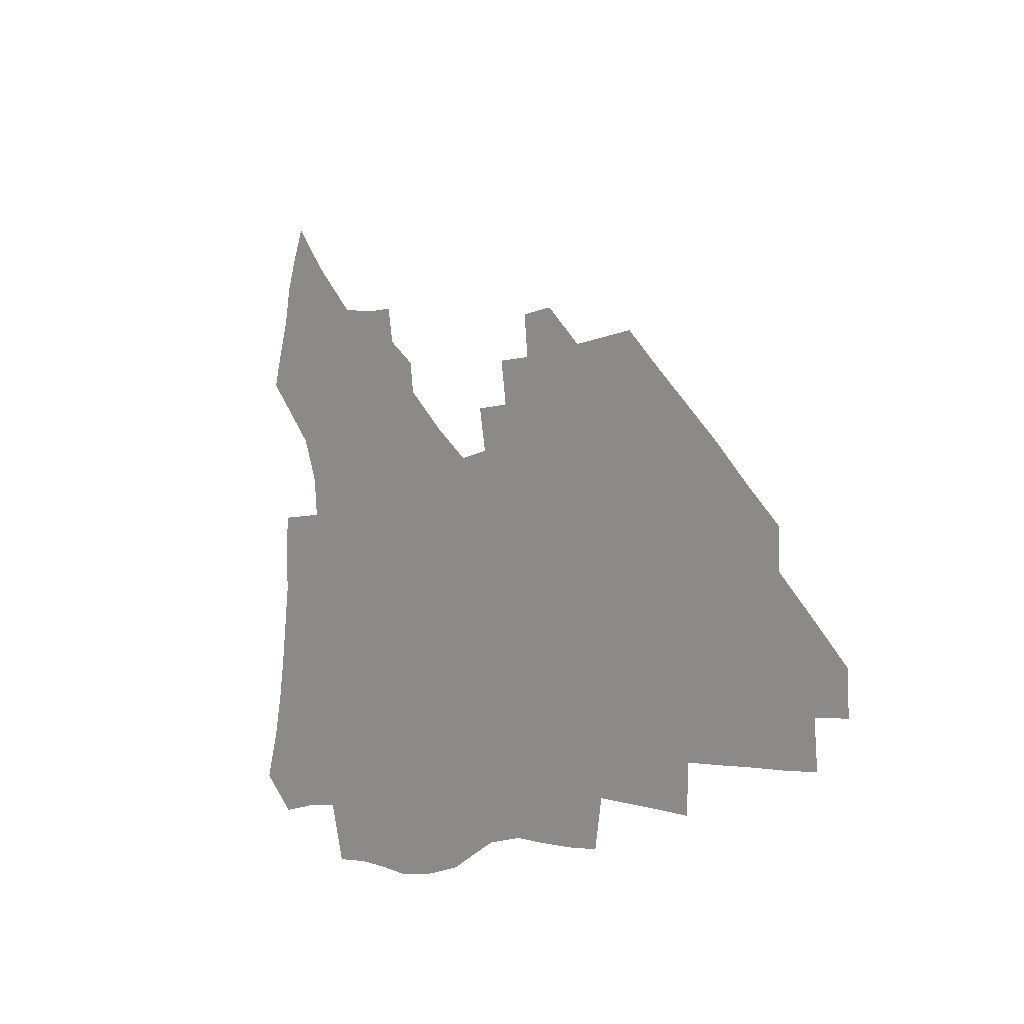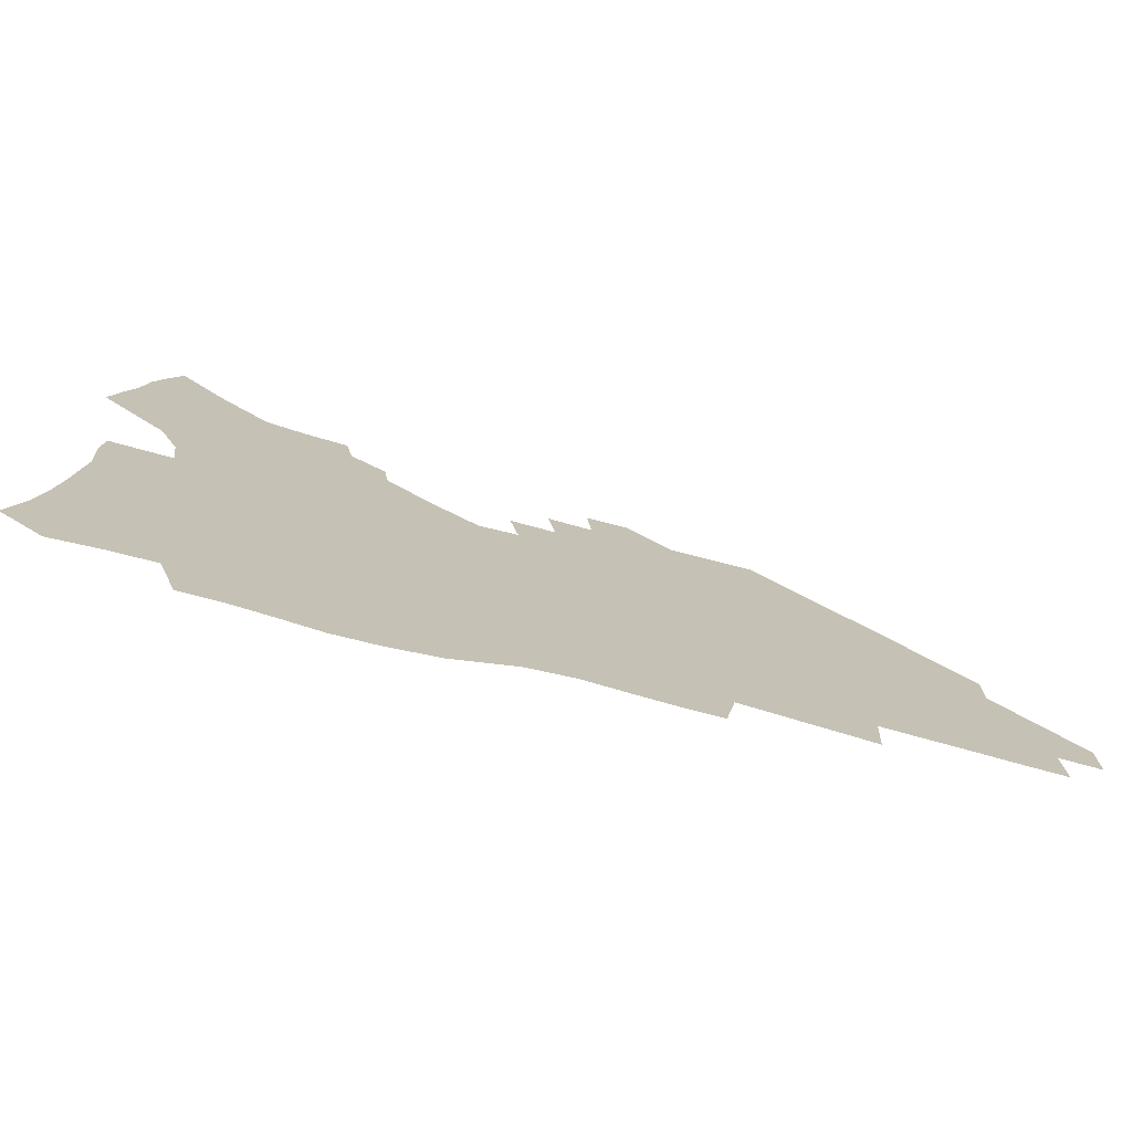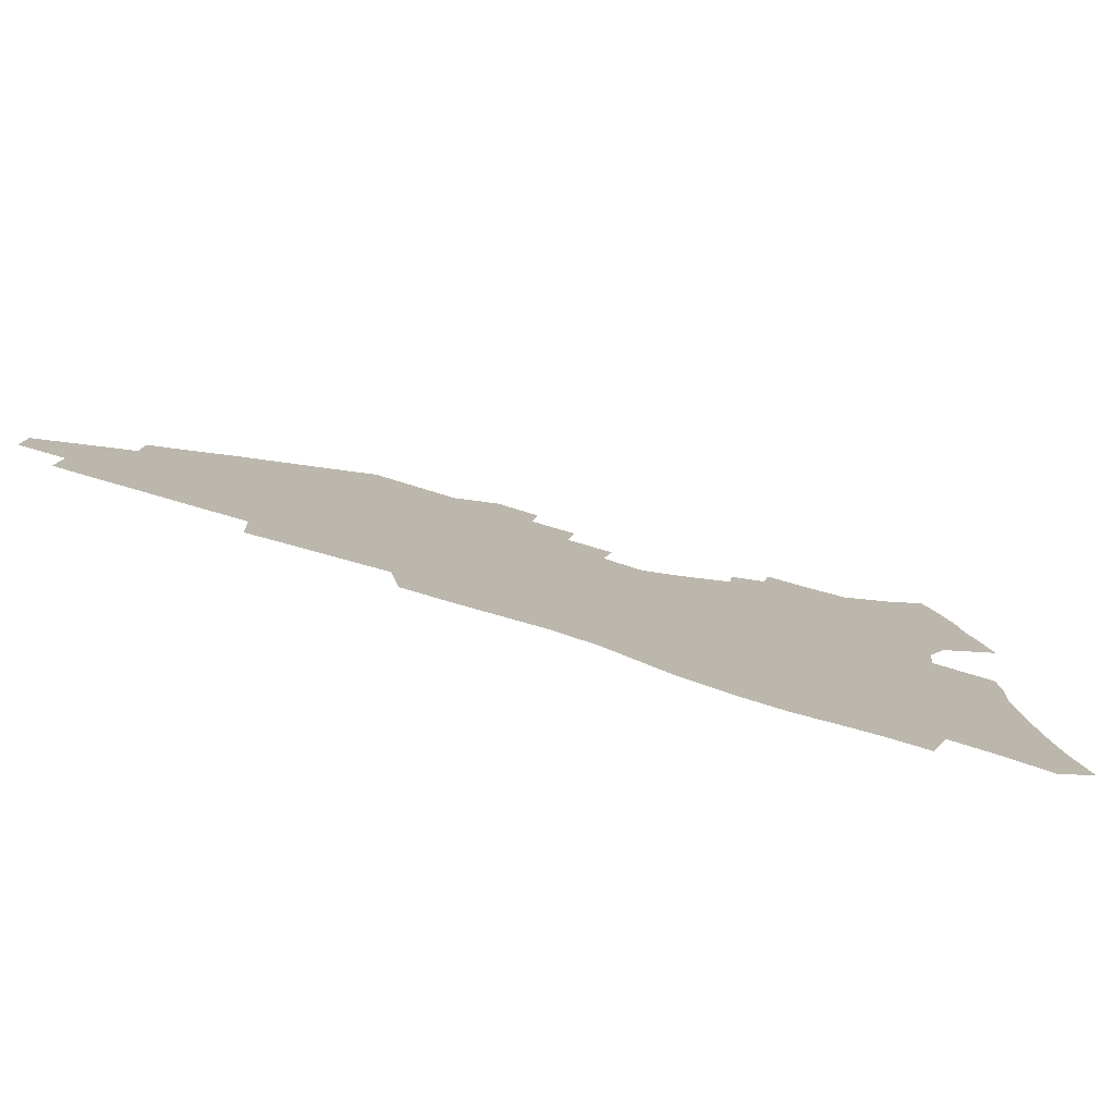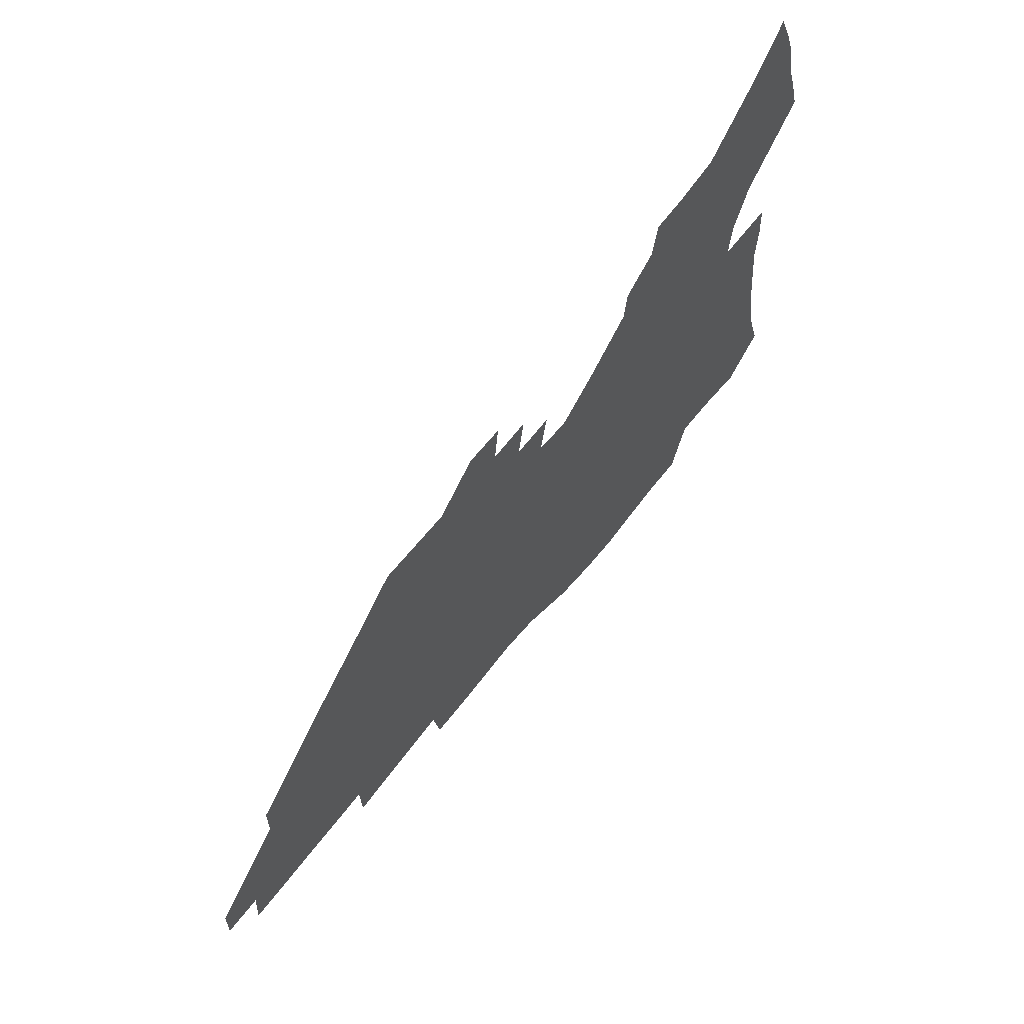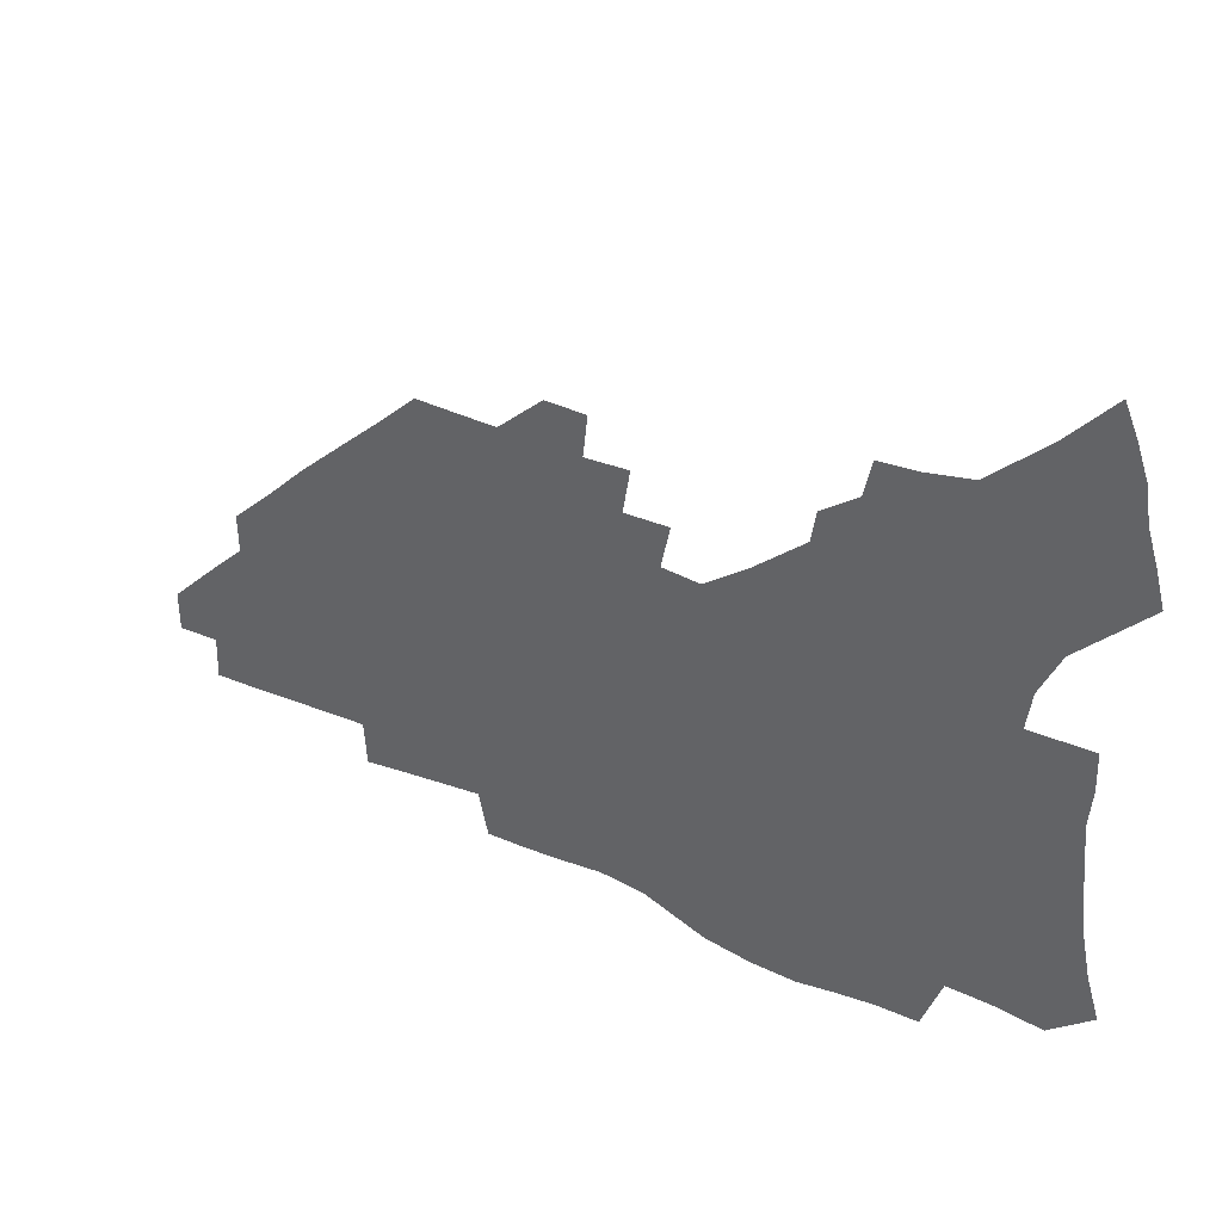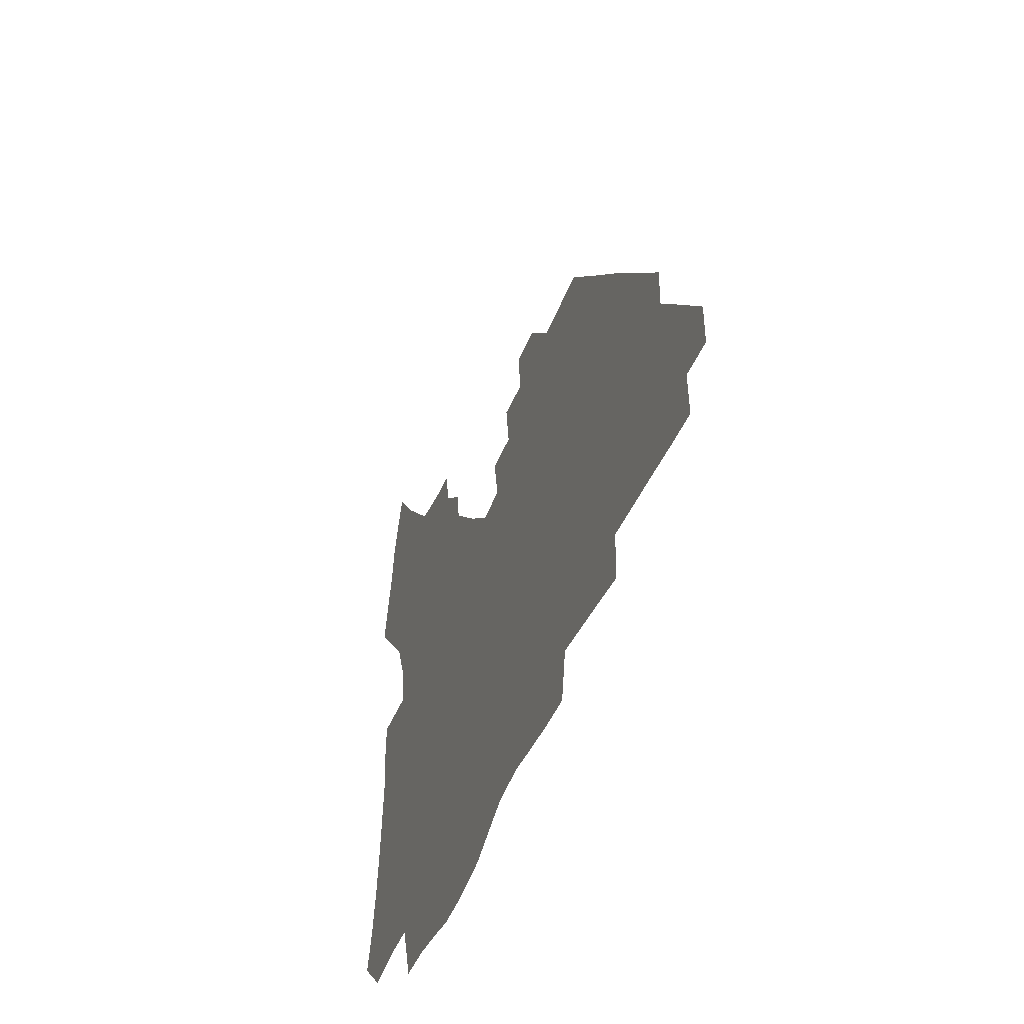
<metadata>
{"format":"obj","ext":"obj","renderer":"f3d","projection":"perspective","resolution":1024,"background":"white","views":[{"elev":-6.4,"azim":53.1,"up":"+Y"},{"elev":-74.6,"azim":-14.7,"up":"+Y"},{"elev":-79.5,"azim":163.2,"up":"+Y"},{"elev":63.0,"azim":127.9,"up":"+Y"},{"elev":41.1,"azim":-151.6,"up":"+Y"},{"elev":-42.1,"azim":70.6,"up":"+Y"}]}
</metadata>
<code>
v 255.5 191.7 0
v 260.6 208.9 0
v 263.8 224.9 0
v 265.8 240.3 0
v 267.3 255.5 0
v 268.7 270.6 0
v 267.6 285.5 0
v 268.2 300.3 0
v 271.3 177.5 0
v 277.2 195.5 0
v 280.9 211.5 0
v 284.2 227 0
v 285.9 241.7 0
v 287.1 256.3 0
v 290.2 271.1 0
v 291.2 285.3 0
v 291.3 299.6 0
v 289.5 314.4 0
v 282.1 331.6 0
v 257.4 358.7 0
v 261 372.2 0
v 265 385.2 0
v 267.2 398.8 0
v 271.5 411.3 0
v 276.5 423.1 0
v 289.8 179.8 0
v 294.7 196.9 0
v 299.1 213.2 0
v 301.7 227.9 0
v 303 242.2 0
v 305 256.6 0
v 308.5 271.2 0
v 309.4 284.9 0
v 308.7 298.7 0
v 308.6 312.3 0
v 308.8 325.6 0
v 304.2 341.3 0
v 295.9 359.5 0
v 288.9 377.4 0
v 291.1 390.4 0
v 292.7 403.4 0
v 305.6 180.1 0
v 310.8 197.4 0
v 314.1 212.9 0
v 316.5 227.6 0
v 318.7 242.1 0
v 320.8 256.4 0
v 324.2 271 0
v 325.2 284.6 0
v 324.9 298.1 0
v 325.2 311.3 0
v 324.5 324.5 0
v 321.5 339.1 0
v 319.6 352.9 0
v 316.4 367.7 0
v 313.2 382.7 0
v 312.8 158.4 0
v 322 181.1 0
v 326.4 197.4 0
v 329.2 212.6 0
v 331 227 0
v 333.7 241.8 0
v 335.8 256 0
v 339.9 271 0
v 341 284.5 0
v 340.7 297.8 0
v 339.8 311.1 0
v 338.4 324.5 0
v 335.9 338.7 0
v 335.6 351.2 0
v 333.8 364.2 0
v 329.9 379.3 0
v 328.4 158.2 0
v 336.6 179.7 0
v 342 197.4 0
v 344.5 212.5 0
v 347.2 227.5 0
v 348.9 241.7 0
v 352 256.5 0
v 355.2 271 0
v 356.6 284.4 0
v 355.9 297.6 0
v 353.6 311.5 0
v 351.6 325.4 0
v 349.4 339.4 0
v 348.1 351.9 0
v 346.8 364.2 0
v 344 378.1 0
v 342.9 156.4 0
v 352.5 179.9 0
v 357.9 197.6 0
v 361.2 213.4 0
v 363.2 228 0
v 366.1 242.9 0
v 368 257.1 0
v 370.2 271.2 0
v 370.9 284.4 0
v 370.8 297.3 0
v 368.8 310.8 0
v 365.6 325.5 0
v 361.7 341.9 0
v 359.9 353.8 0
v 357.2 154.1 0
v 369.1 180.9 0
v 374.6 198.8 0
v 378.2 214.6 0
v 379.7 229 0
v 382.9 244.1 0
v 384.3 258.1 0
v 385 271.5 0
v 385 284.6 0
v 384.4 297.6 0
v 382.5 311 0
v 380 324.7 0
v 373.3 154.7 0
v 385.7 182 0
v 392.1 200.9 0
v 394.4 215.8 0
v 396.4 230.4 0
v 397.7 244.5 0
v 398.2 258.1 0
v 398.6 271.6 0
v 398.5 285 0
v 397.5 298.5 0
v 395.7 312 0
v 391 157.8 0
v 403.4 184.9 0
v 407.9 201.9 0
v 409.7 216.4 0
v 411.1 230.7 0
v 411.6 244.4 0
v 412.3 258.2 0
v 412.2 271.8 0
v 412.7 285.3 0
v 411.2 299.3 0
v 409.7 313.2 0
v 406.5 329.7 0
v 413.8 167.7 0
v 420.1 187.1 0
v 422.4 201.9 0
v 424.1 216.3 0
v 425.6 230.7 0
v 425.8 244.4 0
v 426.5 258.4 0
v 426.5 272.2 0
v 426 286.2 0
v 425.3 300.1 0
v 423.8 314.6 0
v 422.7 329.2 0
v 420.1 346.1 0
v 430.4 169.7 0
v 434.8 187.2 0
v 436.8 201.7 0
v 438.4 216.1 0
v 439.5 230.3 0
v 440.1 244.4 0
v 440.5 258.4 0
v 440.4 272.4 0
v 440.2 286.4 0
v 439.9 300.3 0
v 438.7 314.8 0
v 437.3 330 0
v 436.1 345.2 0
v 434.3 361.3 0
v 444.8 168.3 0
v 449.1 186.4 0
v 451 201.1 0
v 452.9 216.1 0
v 453.6 230.1 0
v 454 244.1 0
v 454.4 258.2 0
v 454.6 272.4 0
v 454.2 286.6 0
v 453.9 300.7 0
v 453.1 315.3 0
v 452.1 330.1 0
v 450.9 345.2 0
v 449.2 361.6 0
v 459.6 167.2 0
v 463.3 185.1 0
v 465.5 200.6 0
v 466.9 215.4 0
v 467.8 229.7 0
v 468.3 243.9 0
v 468.6 258.1 0
v 469 272.3 0
v 468.8 286.5 0
v 468.2 301.1 0
v 467.5 315.6 0
v 466.8 330.1 0
v 465.5 345.6 0
v 474.6 166.9 0
v 478 184.5 0
v 479.8 199.8 0
v 481 214.4 0
v 482 229.2 0
v 482.6 243.7 0
v 482.8 258 0
v 482.9 272.3 0
v 482.9 286.5 0
v 482.3 301.7 0
v 481.8 315.9 0
v 481.1 330.5 0
v 480.1 345.8 0
v 492.7 182.8 0
v 494.3 199.2 0
v 495.3 213.7 0
v 496.3 228.9 0
v 497.1 243.5 0
v 497.1 257.8 0
v 497.2 272.1 0
v 497.1 286.5 0
v 496.5 301.7 0
v 496.1 316 0
v 495.5 330.6 0
v 494.5 346.1 0
v 507.6 181.1 0
v 508.8 198 0
v 509.8 213.4 0
v 510.5 228.5 0
v 511 243.2 0
v 511.3 257.6 0
v 511.5 272 0
v 511.3 286.4 0
v 510.8 301.4 0
v 510.4 316 0
v 509.8 330.6 0
v 522.7 179.2 0
v 523.5 196.6 0
v 524.3 212.4 0
v 524.8 228 0
v 525.2 242.8 0
v 525.4 257.4 0
v 525.4 271.8 0
v 525.3 286.4 0
v 525.1 301.1 0
v 524.6 316 0
v 538.5 195.8 0
v 538.8 212.1 0
v 539.1 227.7 0
v 539.4 242.4 0
v 539.6 257.1 0
v 539.4 271.7 0
v 539.4 286.3 0
v 539.3 301.5 0
v 553.5 195 0
v 553.3 211.8 0
v 553.5 227.2 0
v 553.8 242 0
v 553.7 257 0
v 553.6 271.7 0
v 553.4 286.3 0
v 568.7 194.1 0
v 568.2 210.8 0
v 568 226.6 0
v 568.1 241.7 0
v 567.9 256.8 0
v 567.9 271.6 0
v 583.7 193.5 0
v 582.9 210.4 0
v 582.9 225.8 0
v 582.3 241.7 0
v 597.7 209.8 0
v 597.5 225.3 0
f 9 10 1
f 1 10 2
f 10 11 2
f 2 11 3
f 11 12 3
f 3 12 4
f 12 13 4
f 4 13 5
f 13 14 5
f 5 14 6
f 14 15 6
f 6 15 7
f 15 16 7
f 7 16 8
f 16 17 8
f 9 26 10
f 26 27 10
f 10 27 11
f 27 28 11
f 11 28 12
f 28 29 12
f 12 29 13
f 29 30 13
f 13 30 14
f 30 31 14
f 14 31 15
f 31 32 15
f 15 32 16
f 32 33 16
f 16 33 17
f 33 34 17
f 17 34 18
f 34 35 18
f 18 35 19
f 35 36 19
f 19 36 20
f 36 37 20
f 20 37 21
f 37 38 21
f 21 38 22
f 38 39 22
f 22 39 23
f 39 40 23
f 23 40 24
f 40 41 24
f 24 41 25
f 26 42 27
f 42 43 27
f 27 43 28
f 43 44 28
f 28 44 29
f 44 45 29
f 29 45 30
f 45 46 30
f 30 46 31
f 46 47 31
f 31 47 32
f 47 48 32
f 32 48 33
f 48 49 33
f 33 49 34
f 49 50 34
f 34 50 35
f 50 51 35
f 35 51 36
f 51 52 36
f 36 52 37
f 52 53 37
f 37 53 38
f 53 54 38
f 38 54 39
f 54 55 39
f 39 55 40
f 55 56 40
f 40 56 41
f 57 58 42
f 42 58 43
f 58 59 43
f 43 59 44
f 59 60 44
f 44 60 45
f 60 61 45
f 45 61 46
f 61 62 46
f 46 62 47
f 62 63 47
f 47 63 48
f 63 64 48
f 48 64 49
f 64 65 49
f 49 65 50
f 65 66 50
f 50 66 51
f 66 67 51
f 51 67 52
f 67 68 52
f 52 68 53
f 68 69 53
f 53 69 54
f 69 70 54
f 54 70 55
f 70 71 55
f 55 71 56
f 71 72 56
f 57 73 58
f 73 74 58
f 58 74 59
f 74 75 59
f 59 75 60
f 75 76 60
f 60 76 61
f 76 77 61
f 61 77 62
f 77 78 62
f 62 78 63
f 78 79 63
f 63 79 64
f 79 80 64
f 64 80 65
f 80 81 65
f 65 81 66
f 81 82 66
f 66 82 67
f 82 83 67
f 67 83 68
f 83 84 68
f 68 84 69
f 84 85 69
f 69 85 70
f 85 86 70
f 70 86 71
f 86 87 71
f 71 87 72
f 87 88 72
f 73 89 74
f 89 90 74
f 74 90 75
f 90 91 75
f 75 91 76
f 91 92 76
f 76 92 77
f 92 93 77
f 77 93 78
f 93 94 78
f 78 94 79
f 94 95 79
f 79 95 80
f 95 96 80
f 80 96 81
f 96 97 81
f 81 97 82
f 97 98 82
f 82 98 83
f 98 99 83
f 83 99 84
f 99 100 84
f 84 100 85
f 100 101 85
f 85 101 86
f 101 102 86
f 86 102 87
f 89 103 90
f 103 104 90
f 90 104 91
f 104 105 91
f 91 105 92
f 105 106 92
f 92 106 93
f 106 107 93
f 93 107 94
f 107 108 94
f 94 108 95
f 108 109 95
f 95 109 96
f 109 110 96
f 96 110 97
f 110 111 97
f 97 111 98
f 111 112 98
f 98 112 99
f 112 113 99
f 99 113 100
f 113 114 100
f 100 114 101
f 103 115 104
f 115 116 104
f 104 116 105
f 116 117 105
f 105 117 106
f 117 118 106
f 106 118 107
f 118 119 107
f 107 119 108
f 119 120 108
f 108 120 109
f 120 121 109
f 109 121 110
f 121 122 110
f 110 122 111
f 122 123 111
f 111 123 112
f 123 124 112
f 112 124 113
f 124 125 113
f 113 125 114
f 115 126 116
f 126 127 116
f 116 127 117
f 127 128 117
f 117 128 118
f 128 129 118
f 118 129 119
f 129 130 119
f 119 130 120
f 130 131 120
f 120 131 121
f 131 132 121
f 121 132 122
f 132 133 122
f 122 133 123
f 133 134 123
f 123 134 124
f 134 135 124
f 124 135 125
f 135 136 125
f 126 138 127
f 138 139 127
f 127 139 128
f 139 140 128
f 128 140 129
f 140 141 129
f 129 141 130
f 141 142 130
f 130 142 131
f 142 143 131
f 131 143 132
f 143 144 132
f 132 144 133
f 144 145 133
f 133 145 134
f 145 146 134
f 134 146 135
f 146 147 135
f 135 147 136
f 147 148 136
f 136 148 137
f 148 149 137
f 138 151 139
f 151 152 139
f 139 152 140
f 152 153 140
f 140 153 141
f 153 154 141
f 141 154 142
f 154 155 142
f 142 155 143
f 155 156 143
f 143 156 144
f 156 157 144
f 144 157 145
f 157 158 145
f 145 158 146
f 158 159 146
f 146 159 147
f 159 160 147
f 147 160 148
f 160 161 148
f 148 161 149
f 161 162 149
f 149 162 150
f 162 163 150
f 151 165 152
f 165 166 152
f 152 166 153
f 166 167 153
f 153 167 154
f 167 168 154
f 154 168 155
f 168 169 155
f 155 169 156
f 169 170 156
f 156 170 157
f 170 171 157
f 157 171 158
f 171 172 158
f 158 172 159
f 172 173 159
f 159 173 160
f 173 174 160
f 160 174 161
f 174 175 161
f 161 175 162
f 175 176 162
f 162 176 163
f 176 177 163
f 163 177 164
f 177 178 164
f 165 179 166
f 179 180 166
f 166 180 167
f 180 181 167
f 167 181 168
f 181 182 168
f 168 182 169
f 182 183 169
f 169 183 170
f 183 184 170
f 170 184 171
f 184 185 171
f 171 185 172
f 185 186 172
f 172 186 173
f 186 187 173
f 173 187 174
f 187 188 174
f 174 188 175
f 188 189 175
f 175 189 176
f 189 190 176
f 176 190 177
f 190 191 177
f 177 191 178
f 179 192 180
f 192 193 180
f 180 193 181
f 193 194 181
f 181 194 182
f 194 195 182
f 182 195 183
f 195 196 183
f 183 196 184
f 196 197 184
f 184 197 185
f 197 198 185
f 185 198 186
f 198 199 186
f 186 199 187
f 199 200 187
f 187 200 188
f 200 201 188
f 188 201 189
f 201 202 189
f 189 202 190
f 202 203 190
f 190 203 191
f 203 204 191
f 193 205 194
f 205 206 194
f 194 206 195
f 206 207 195
f 195 207 196
f 207 208 196
f 196 208 197
f 208 209 197
f 197 209 198
f 209 210 198
f 198 210 199
f 210 211 199
f 199 211 200
f 211 212 200
f 200 212 201
f 212 213 201
f 201 213 202
f 213 214 202
f 202 214 203
f 214 215 203
f 203 215 204
f 215 216 204
f 205 217 206
f 217 218 206
f 206 218 207
f 218 219 207
f 207 219 208
f 219 220 208
f 208 220 209
f 220 221 209
f 209 221 210
f 221 222 210
f 210 222 211
f 222 223 211
f 211 223 212
f 223 224 212
f 212 224 213
f 224 225 213
f 213 225 214
f 225 226 214
f 214 226 215
f 226 227 215
f 215 227 216
f 217 228 218
f 228 229 218
f 218 229 219
f 229 230 219
f 219 230 220
f 230 231 220
f 220 231 221
f 231 232 221
f 221 232 222
f 232 233 222
f 222 233 223
f 233 234 223
f 223 234 224
f 234 235 224
f 224 235 225
f 235 236 225
f 225 236 226
f 236 237 226
f 226 237 227
f 229 238 230
f 238 239 230
f 230 239 231
f 239 240 231
f 231 240 232
f 240 241 232
f 232 241 233
f 241 242 233
f 233 242 234
f 242 243 234
f 234 243 235
f 243 244 235
f 235 244 236
f 244 245 236
f 236 245 237
f 238 246 239
f 246 247 239
f 239 247 240
f 247 248 240
f 240 248 241
f 248 249 241
f 241 249 242
f 249 250 242
f 242 250 243
f 250 251 243
f 243 251 244
f 251 252 244
f 244 252 245
f 246 253 247
f 253 254 247
f 247 254 248
f 254 255 248
f 248 255 249
f 255 256 249
f 249 256 250
f 256 257 250
f 250 257 251
f 257 258 251
f 251 258 252
f 253 259 254
f 259 260 254
f 254 260 255
f 260 261 255
f 255 261 256
f 261 262 256
f 256 262 257
f 260 263 261
f 263 264 261
f 261 264 262

</code>
